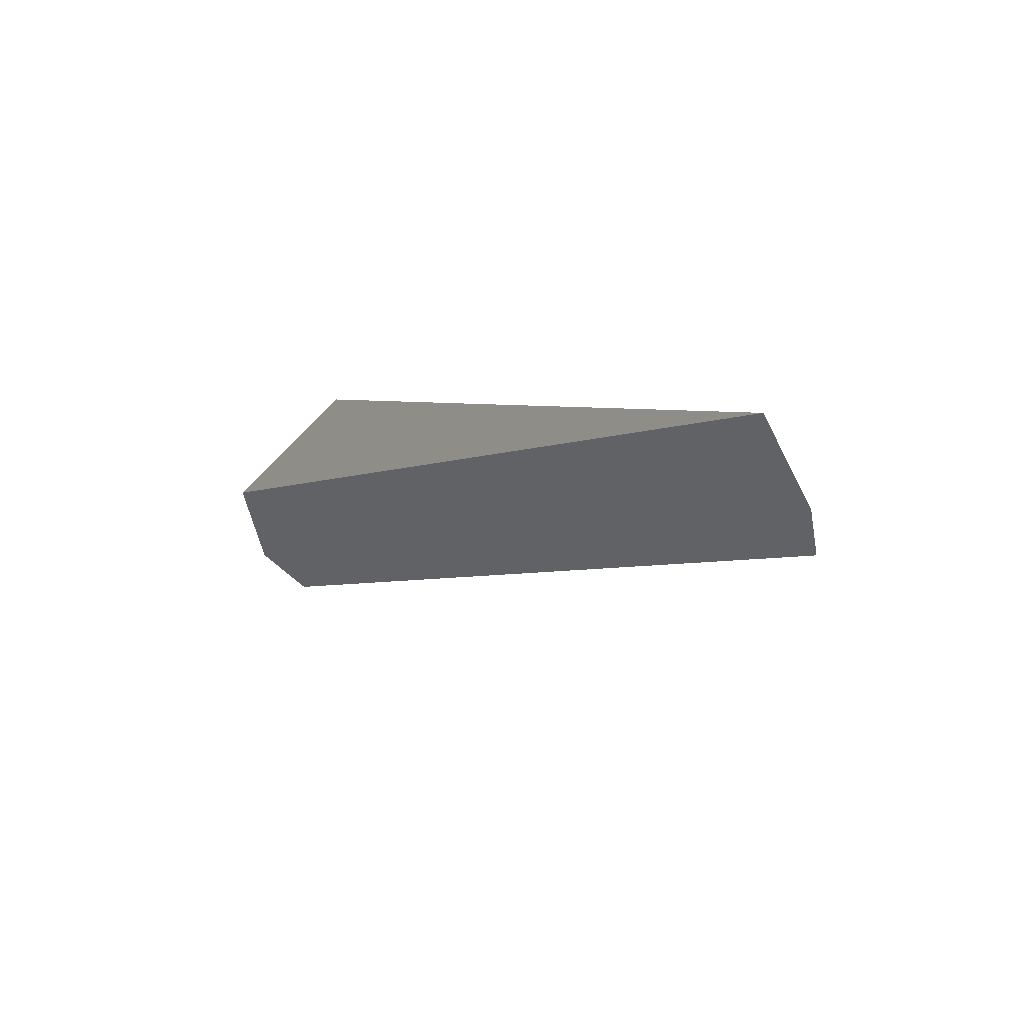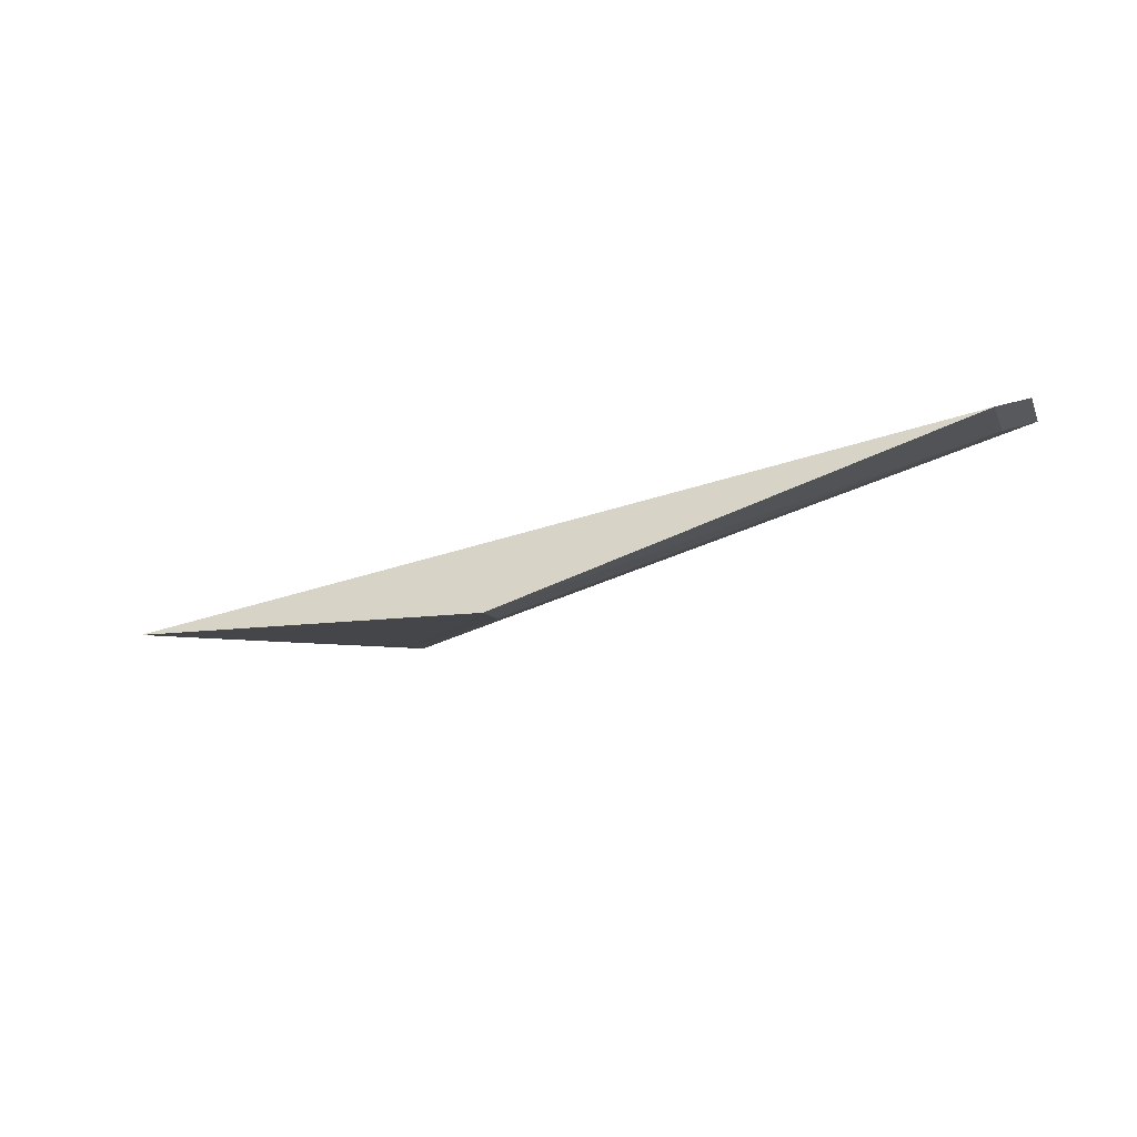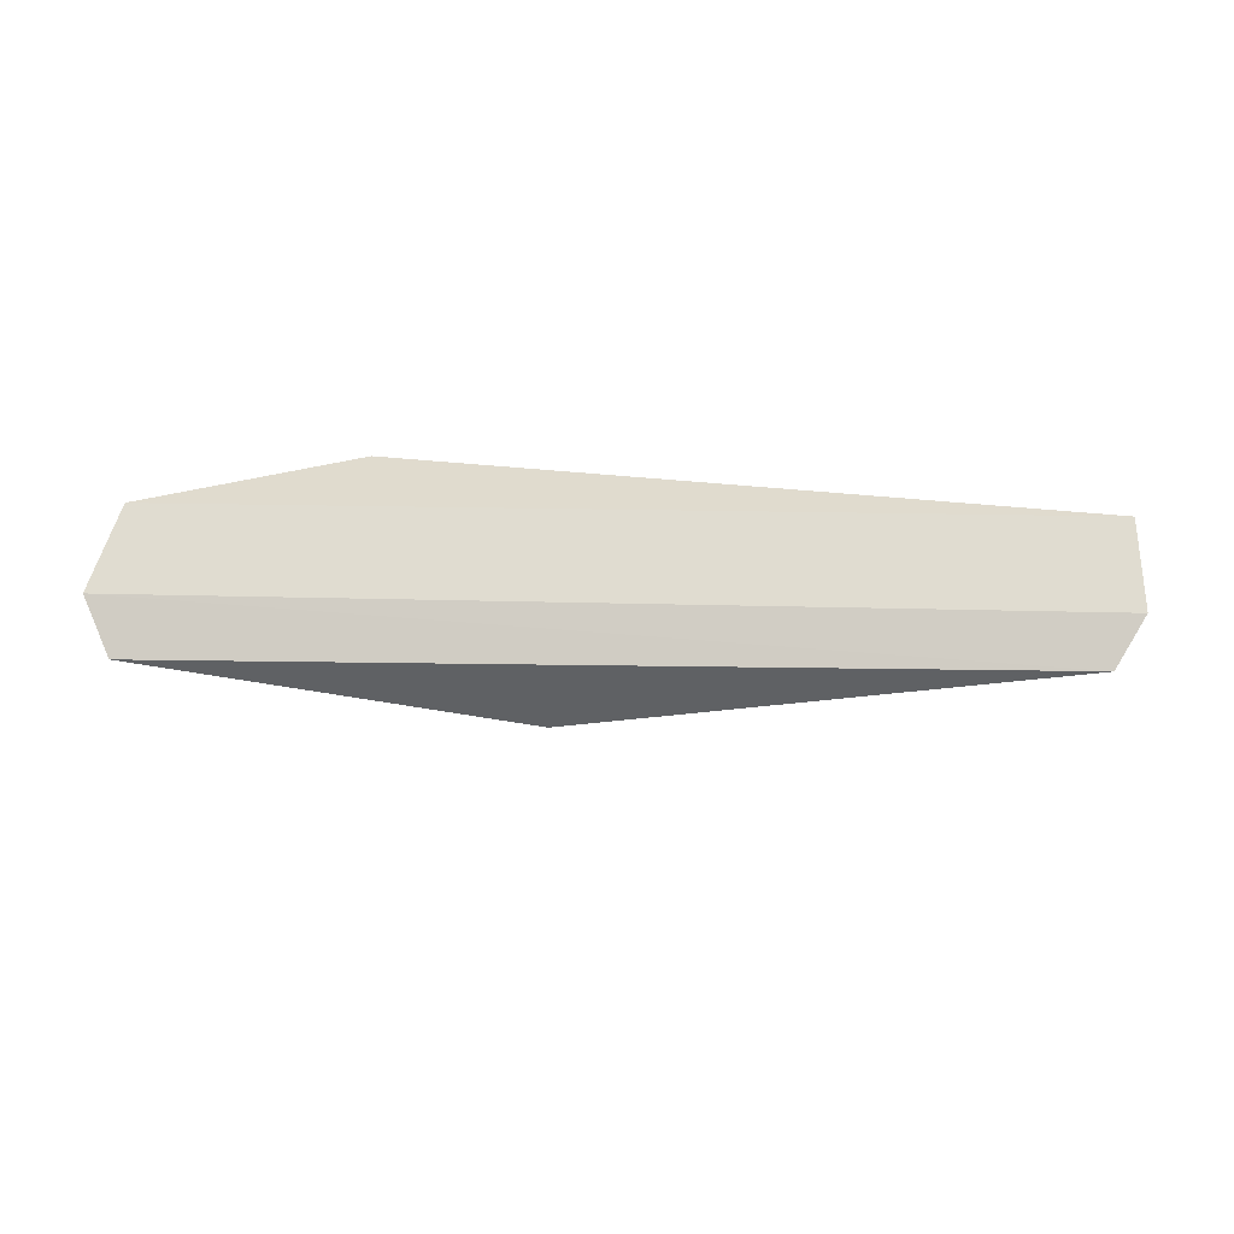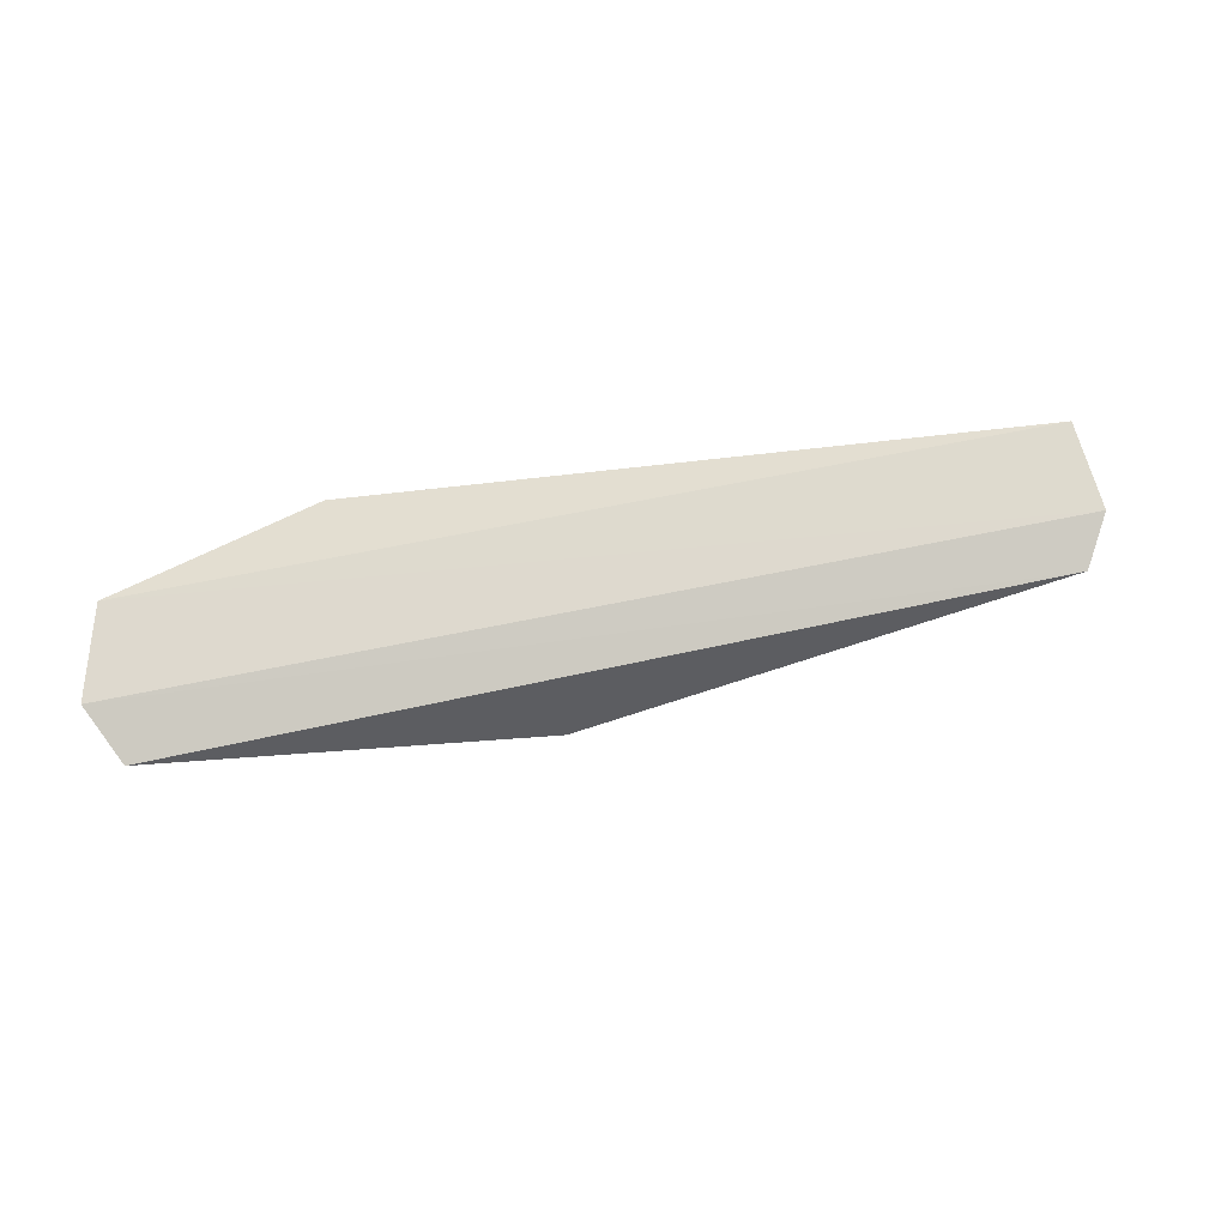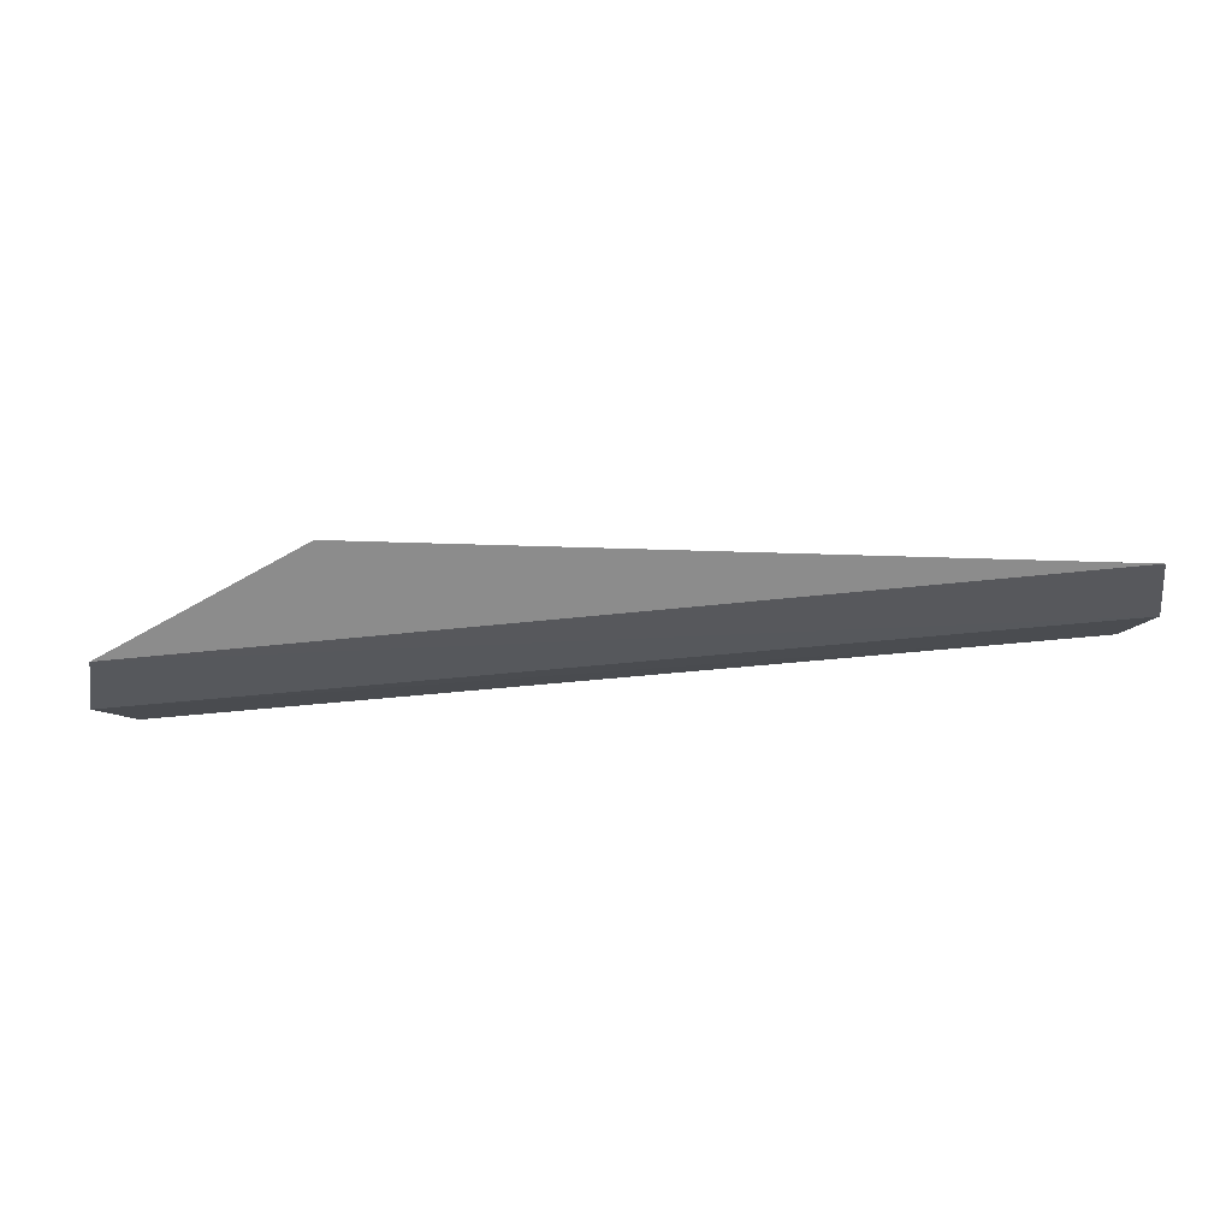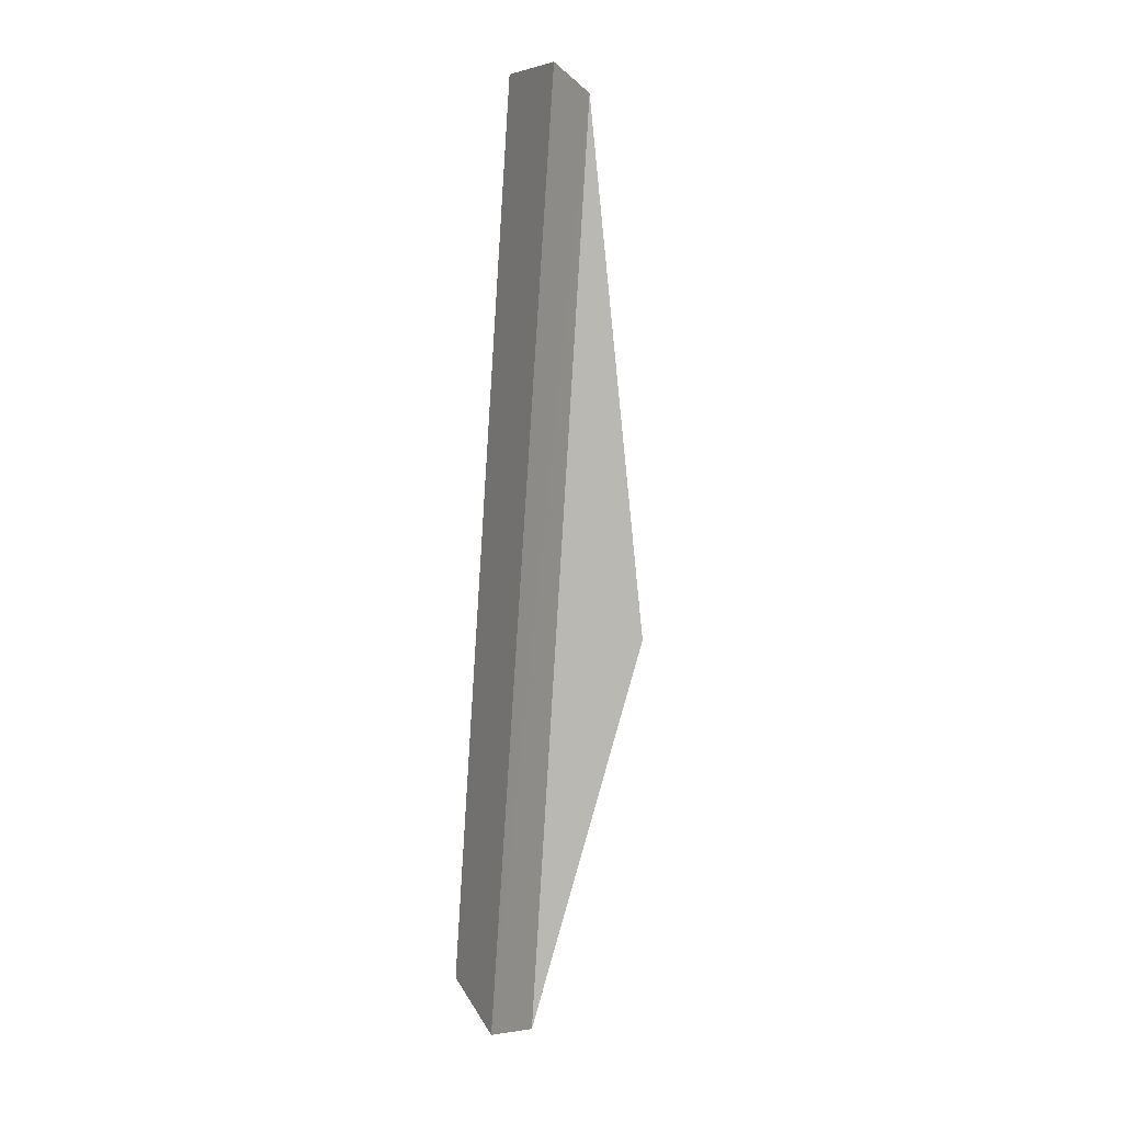
<metadata>
{"format":"obj","ext":"obj","renderer":"f3d","projection":"perspective","resolution":1024,"background":"white","views":[{"elev":3.9,"azim":-126.9,"up":"+Z"},{"elev":-38.2,"azim":-150.6,"up":"+Y"},{"elev":42.1,"azim":-172.0,"up":"+Y"},{"elev":45.5,"azim":171.5,"up":"+Y"},{"elev":34.2,"azim":-179.2,"up":"+Z"},{"elev":-75.4,"azim":-93.7,"up":"+Z"}]}
</metadata>
<code>
v 0.01684 -0.1663 0.1736
v 0.07616 -0.1492 0.1724
v 0.04487 -0.1454 0.2006
v -0.05564 -0.1434 0.1994
v -0.05415 -0.1544 0.1817
v 0.07343 -0.1434 0.184
v 0.01854 -0.1626 0.1799
v 0.07175 -0.1547 0.1666
v -0.05194 -0.1483 0.1933
v -0.05779 -0.1495 0.1878
v 0.04284 -0.1496 0.1945
v 0.06896 -0.149 0.1782
f 6 4 3
f 7 3 4
f 8 5 2
f 8 1 5
f 9 5 1
f 9 4 5
f 9 7 4
f 9 1 7
f 10 5 4
f 10 2 5
f 10 6 2
f 10 4 6
f 11 7 1
f 11 3 7
f 11 8 3
f 11 1 8
f 12 6 3
f 12 3 8
f 12 8 2
f 12 2 6

</code>
